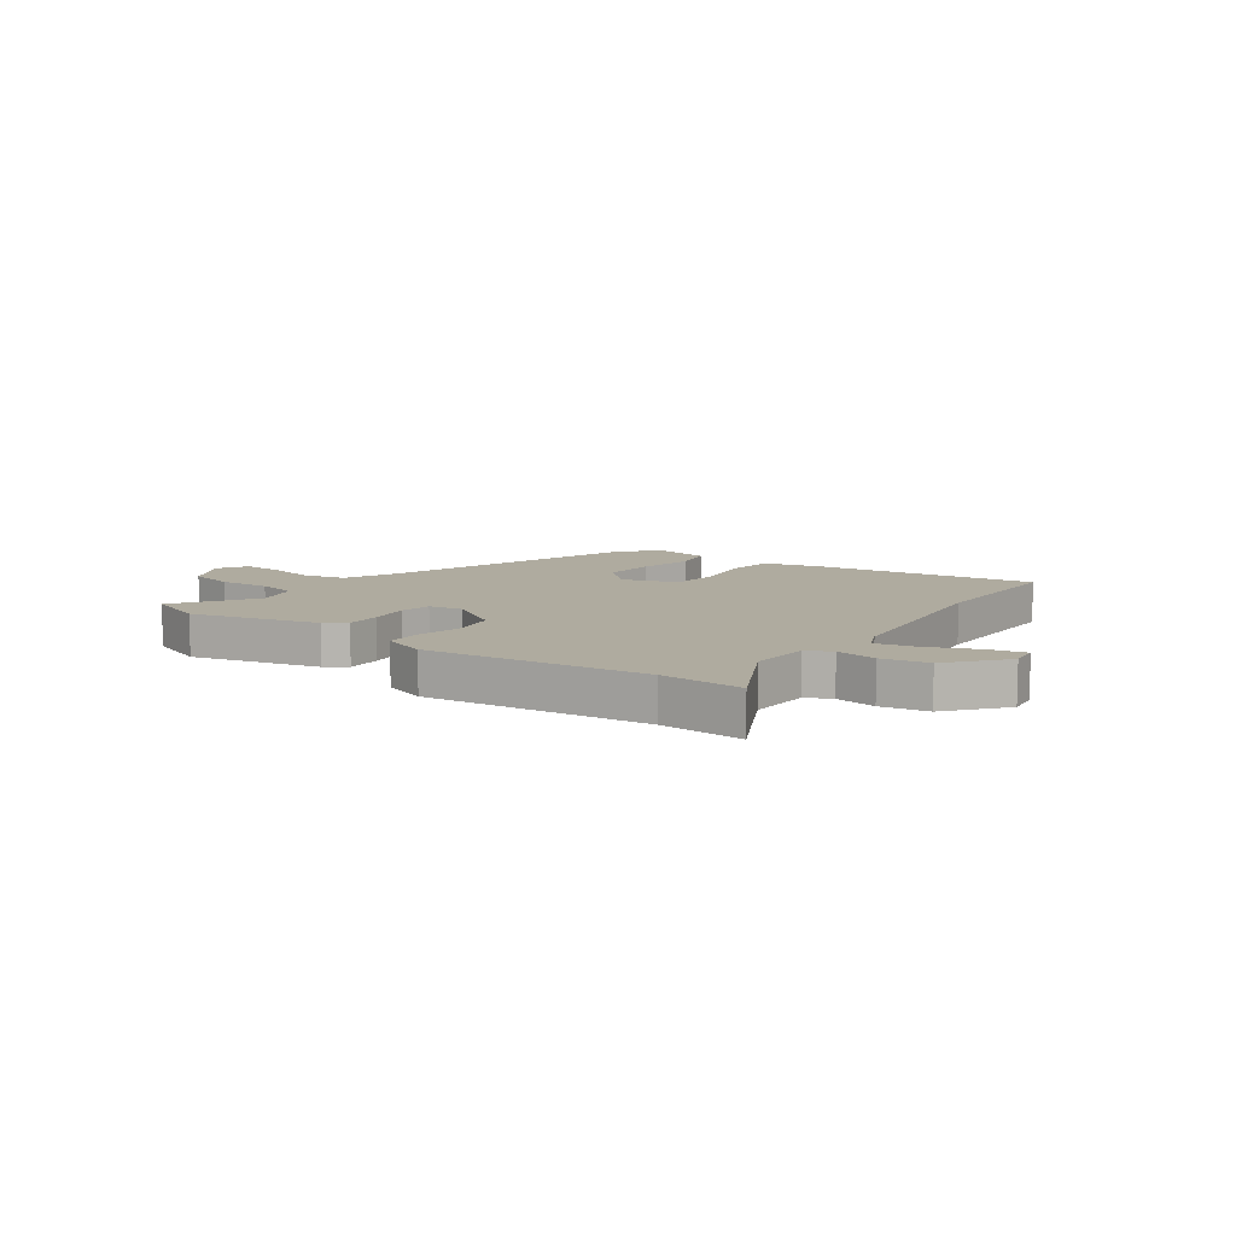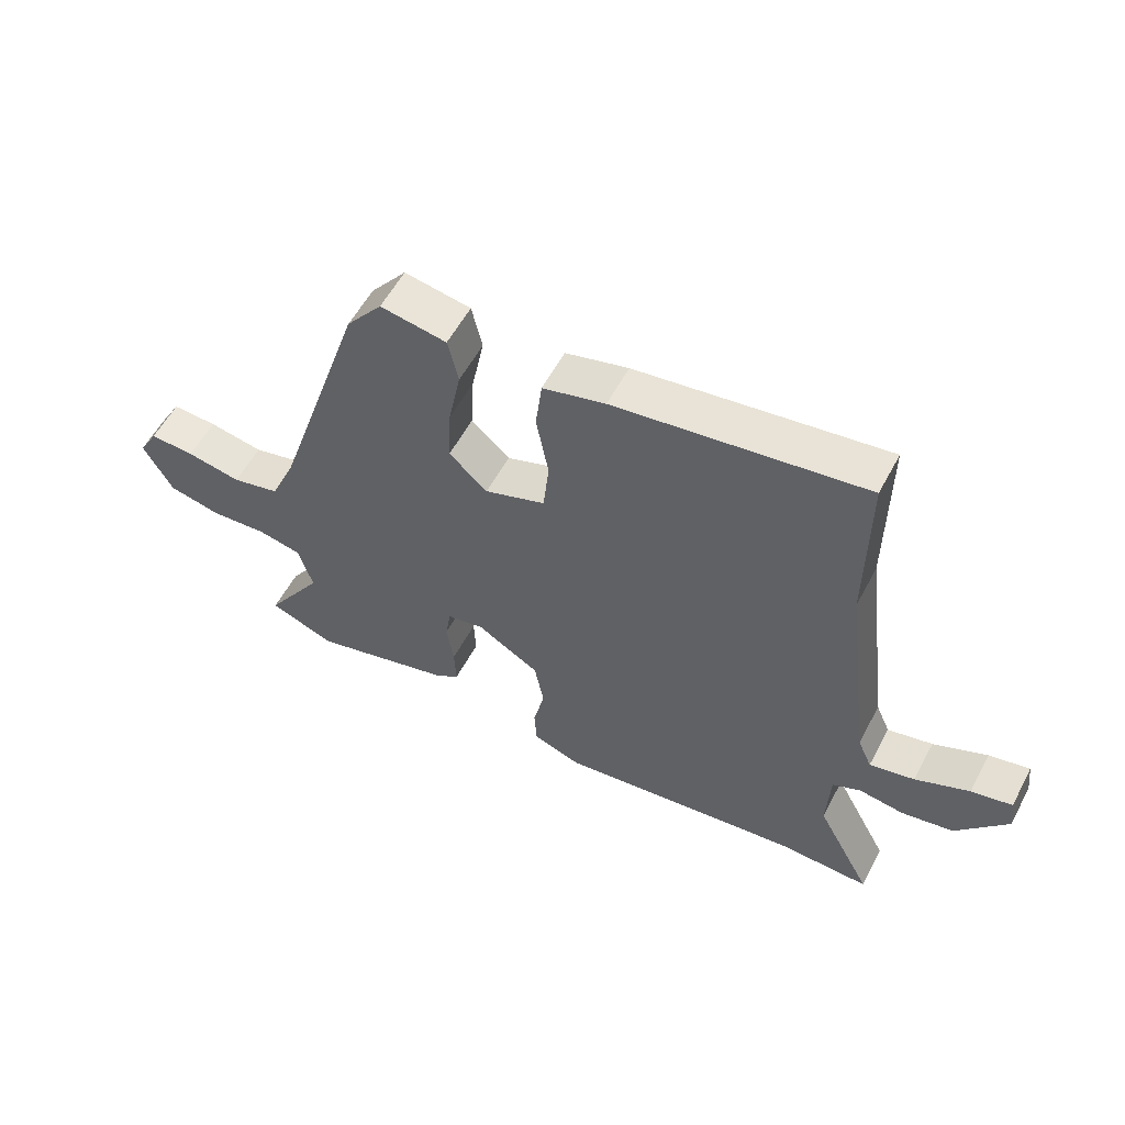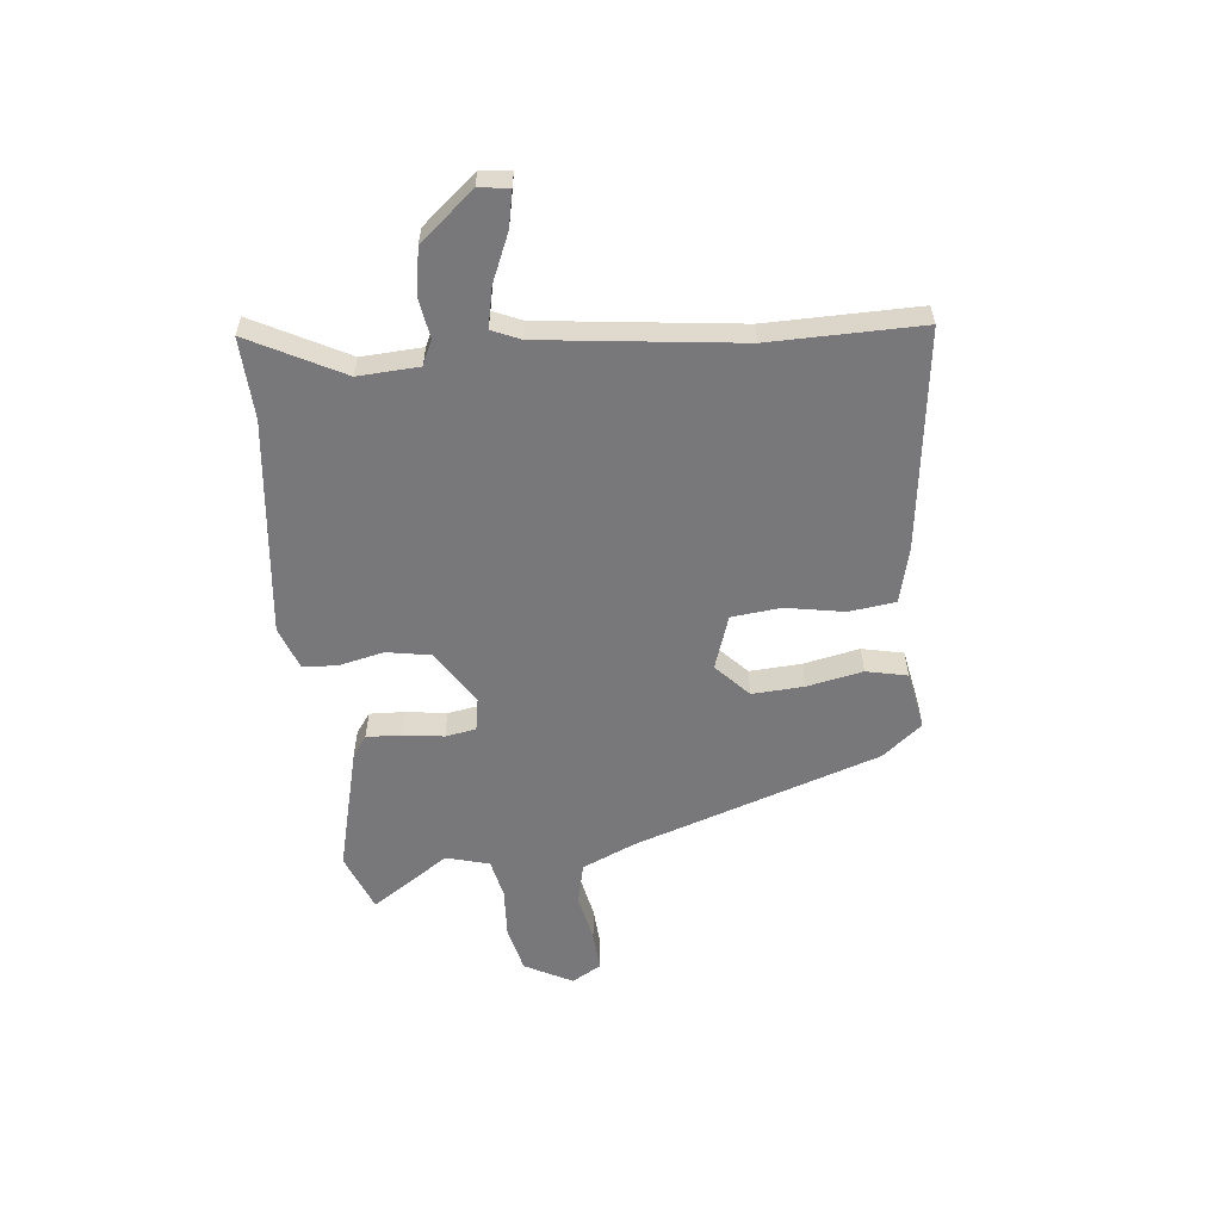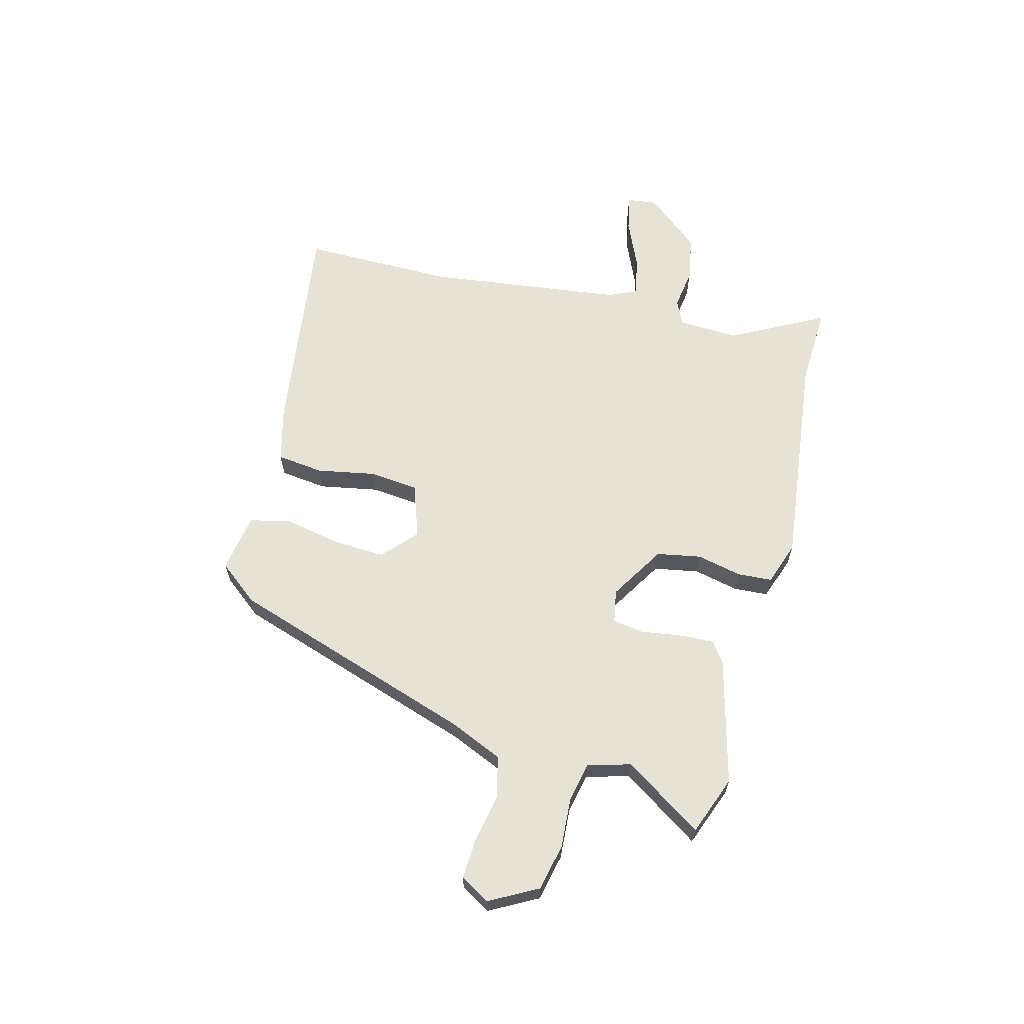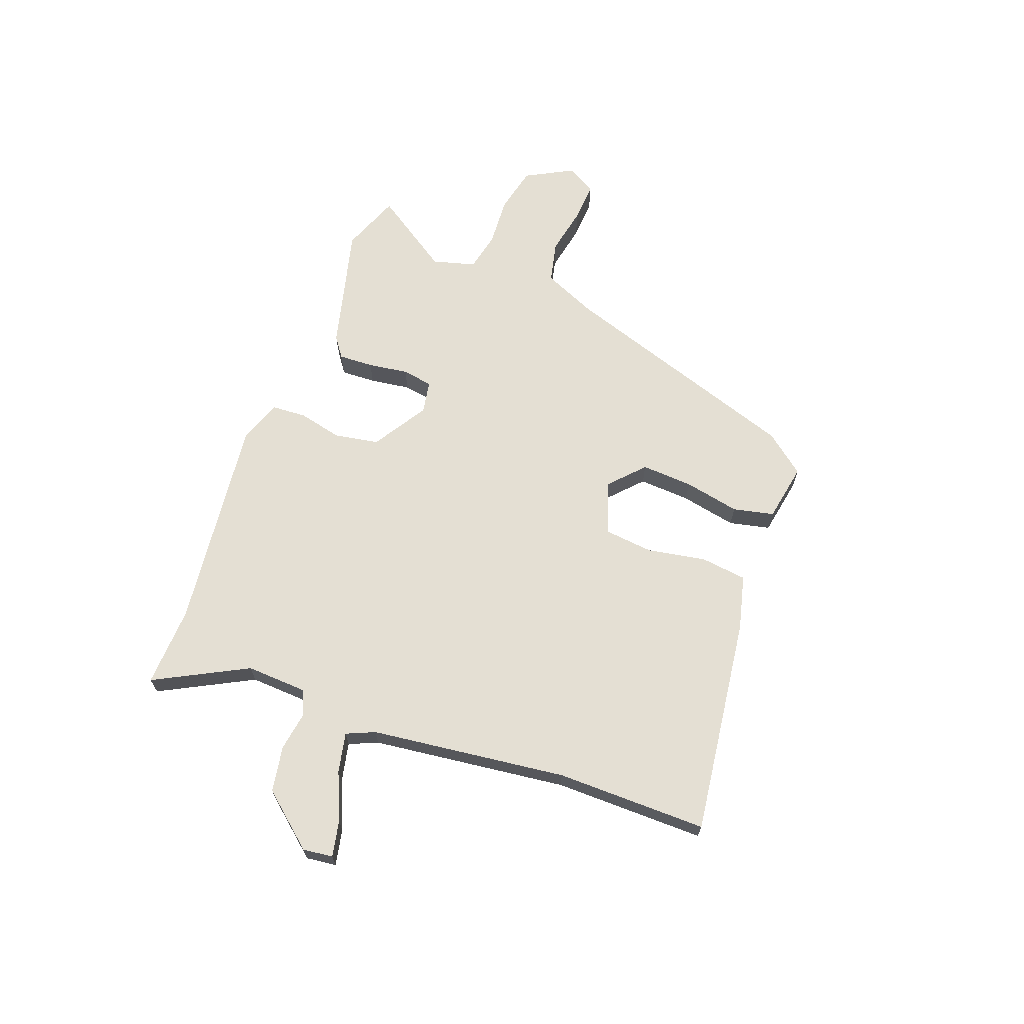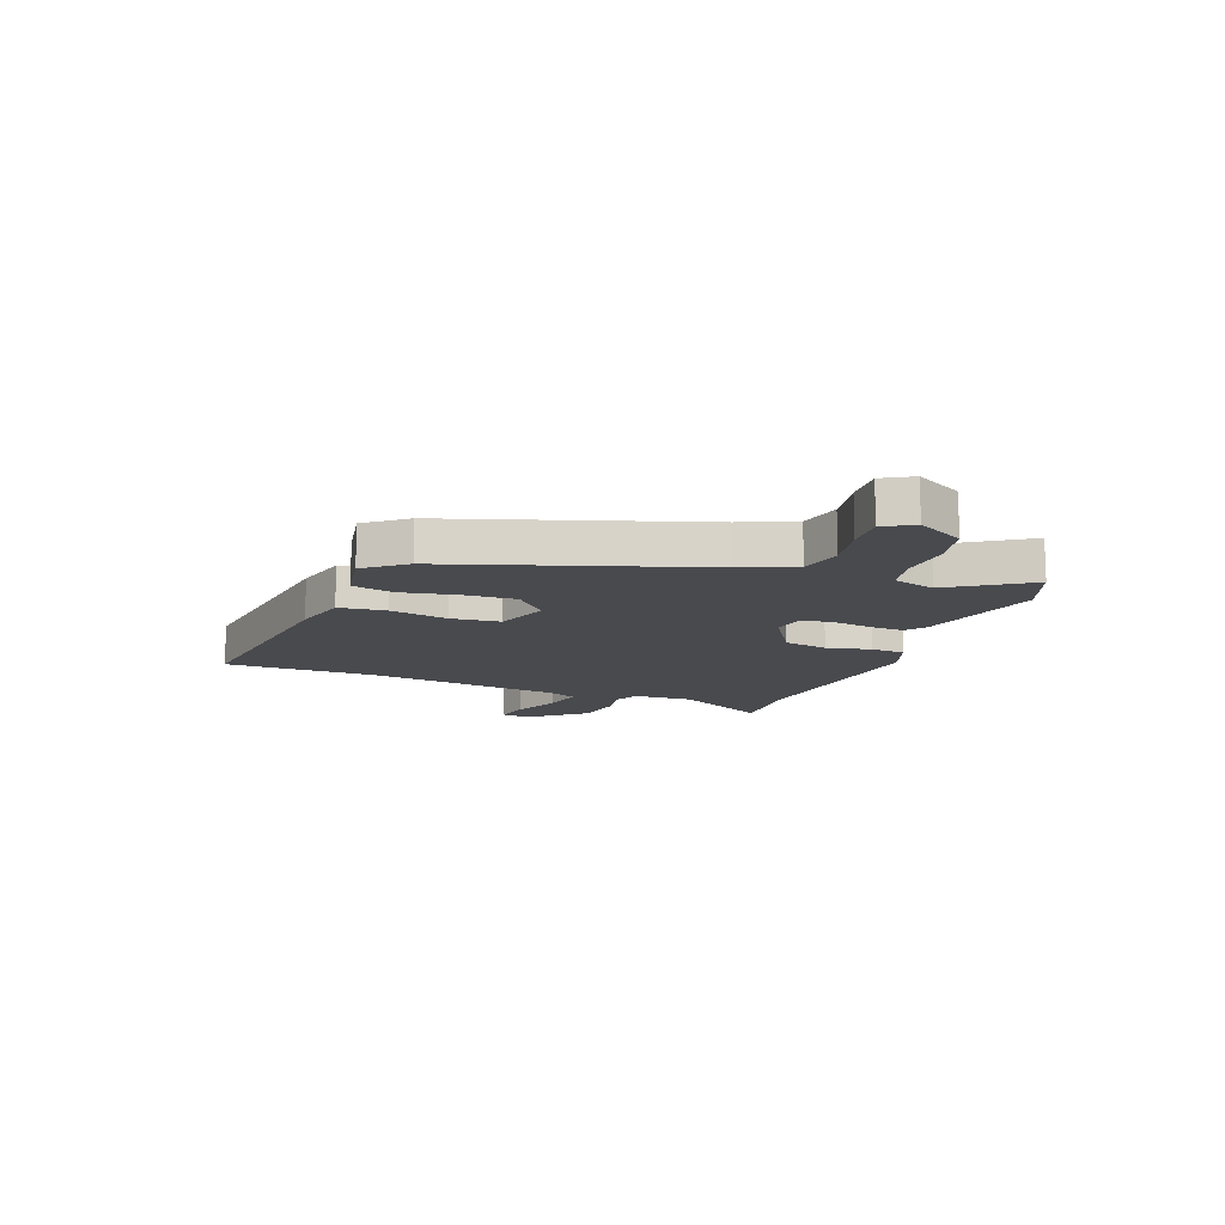
<metadata>
{"format":"obj","ext":"obj","renderer":"f3d","projection":"perspective","resolution":1024,"background":"white","views":[{"elev":9.6,"azim":-144.0,"up":"+Y"},{"elev":56.8,"azim":-152.2,"up":"+Z"},{"elev":-57.5,"azim":-83.6,"up":"+Y"},{"elev":63.7,"azim":104.6,"up":"+Y"},{"elev":66.5,"azim":-69.3,"up":"+Y"},{"elev":-13.2,"azim":69.3,"up":"+Y"}]}
</metadata>
<code>
v 0.318 0.07 0.456
v 0.465 0.07 0.005
v 0.507 0.07 -0.092
v 0.584 0.07 -0.11
v 0.672 0.07 -0.093
v 0.745 0.07 -0.089
v 0.776 0.07 -0.143
v 0.729 0.07 -0.23
v 0.644 0.07 -0.249
v 0.552 0.07 -0.243
v 0.48 0.07 -0.258
v 0.458 0.07 -0.337
v 0.552 0.07 -0.48
v 0.444 0.07 -0.521
v 0.214 0.07 -0.461
v 0.177 0.07 -0.434
v 0.18 0.07 -0.37
v 0.191 0.07 -0.296
v 0.182 0.07 -0.24
v 0.122 0.07 -0.229
v 0.021 0.07 -0.291
v 0.006 0.07 -0.372
v 0.024 0.07 -0.454
v 0.02 0.07 -0.517
v -0.059 0.07 -0.545
v -0.454 0.07 -0.498
v -0.602 0.07 -0.504
v -0.512 0.07 -0.334
v -0.517 0.07 -0.223
v -0.562 0.07 -0.202
v -0.635 0.07 -0.213
v -0.719 0.07 -0.198
v -0.801 0.07 -0.099
v -0.794 0.07 -0.044
v -0.728 0.07 -0.058
v -0.641 0.07 -0.096
v -0.568 0.07 -0.112
v -0.545 0.07 -0.06
v -0.499 0.07 0.3
v -0.5 0.07 0.577
v -0.099 0.07 0.523
v 0.002 0.07 0.497
v 0.012 0.07 0.412
v -0.008 0.07 0.305
v 0.001 0.07 0.215
v 0.099 0.07 0.181
v 0.161 0.07 0.238
v 0.156 0.07 0.333
v 0.136 0.07 0.435
v 0.153 0.07 0.51
v 0.26 0.07 0.529
v 0.318 0 0.456
v 0.465 0 0.005
v 0.507 0 -0.092
v 0.584 0 -0.11
v 0.672 0 -0.093
v 0.745 0 -0.089
v 0.776 0 -0.143
v 0.729 0 -0.23
v 0.644 0 -0.249
v 0.552 0 -0.243
v 0.48 0 -0.258
v 0.458 0 -0.337
v 0.552 0 -0.48
v 0.444 0 -0.521
v 0.214 0 -0.461
v 0.177 0 -0.434
v 0.18 0 -0.37
v 0.191 0 -0.296
v 0.182 0 -0.24
v 0.122 0 -0.229
v 0.021 0 -0.291
v 0.006 0 -0.372
v 0.024 0 -0.454
v 0.02 0 -0.517
v -0.059 0 -0.545
v -0.454 0 -0.498
v -0.602 0 -0.504
v -0.512 0 -0.334
v -0.517 0 -0.223
v -0.562 0 -0.202
v -0.635 0 -0.213
v -0.719 0 -0.198
v -0.801 0 -0.099
v -0.794 0 -0.044
v -0.728 0 -0.058
v -0.641 0 -0.096
v -0.568 0 -0.112
v -0.545 0 -0.06
v -0.499 0 0.3
v -0.5 0 0.577
v -0.099 0 0.523
v 0.002 0 0.497
v 0.012 0 0.412
v -0.008 0 0.305
v 0.001 0 0.215
v 0.099 0 0.181
v 0.161 0 0.238
v 0.156 0 0.333
v 0.136 0 0.435
v 0.153 0 0.51
v 0.26 0 0.529
f 51 1 2
f 50 51 2
f 49 50 2
f 48 49 2
f 47 48 2 3
f 46 47 3
f 45 46 3
f 42 43 44
f 41 42 44
f 40 41 44
f 39 40 44
f 38 39 44 45
f 37 38 45 3
f 34 35 36
f 33 34 36
f 32 33 36
f 31 32 36
f 30 31 36
f 29 30 36 37
f 26 27 28
f 26 28 29
f 25 26 29
f 24 25 29
f 23 24 29
f 22 23 29
f 21 22 29 37
f 16 17 18
f 15 16 18
f 14 15 18
f 13 14 18
f 12 13 18
f 11 12 18 19
f 10 11 19 20
f 8 9 10
f 7 8 10
f 6 7 10
f 5 6 10
f 4 5 10
f 3 4 10 20
f 20 21 37
f 3 20 37
f 53 52 102
f 53 102 101
f 53 101 100
f 53 100 99
f 54 53 99 98
f 54 98 97
f 54 97 96
f 95 94 93
f 95 93 92
f 95 92 91
f 95 91 90
f 96 95 90 89
f 54 96 89 88
f 87 86 85
f 87 85 84
f 87 84 83
f 87 83 82
f 87 82 81
f 88 87 81 80
f 79 78 77
f 80 79 77
f 80 77 76
f 80 76 75
f 80 75 74
f 80 74 73
f 88 80 73 72
f 69 68 67
f 69 67 66
f 69 66 65
f 69 65 64
f 69 64 63
f 70 69 63 62
f 71 70 62 61
f 61 60 59
f 61 59 58
f 61 58 57
f 61 57 56
f 61 56 55
f 71 61 55 54
f 88 72 71
f 88 71 54
f 1 52 53 2
f 2 53 54 3
f 3 54 55 4
f 4 55 56 5
f 5 56 57 6
f 6 57 58 7
f 7 58 59 8
f 8 59 60 9
f 9 60 61 10
f 10 61 62 11
f 11 62 63 12
f 12 63 64 13
f 13 64 65 14
f 14 65 66 15
f 15 66 67 16
f 16 67 68 17
f 17 68 69 18
f 18 69 70 19
f 19 70 71 20
f 20 71 72 21
f 21 72 73 22
f 22 73 74 23
f 23 74 75 24
f 24 75 76 25
f 25 76 77 26
f 26 77 78 27
f 27 78 79 28
f 28 79 80 29
f 29 80 81 30
f 30 81 82 31
f 31 82 83 32
f 32 83 84 33
f 33 84 85 34
f 34 85 86 35
f 35 86 87 36
f 36 87 88 37
f 37 88 89 38
f 38 89 90 39
f 39 90 91 40
f 40 91 92 41
f 41 92 93 42
f 42 93 94 43
f 43 94 95 44
f 44 95 96 45
f 45 96 97 46
f 46 97 98 47
f 47 98 99 48
f 48 99 100 49
f 49 100 101 50
f 50 101 102 51
f 51 102 52 1

</code>
